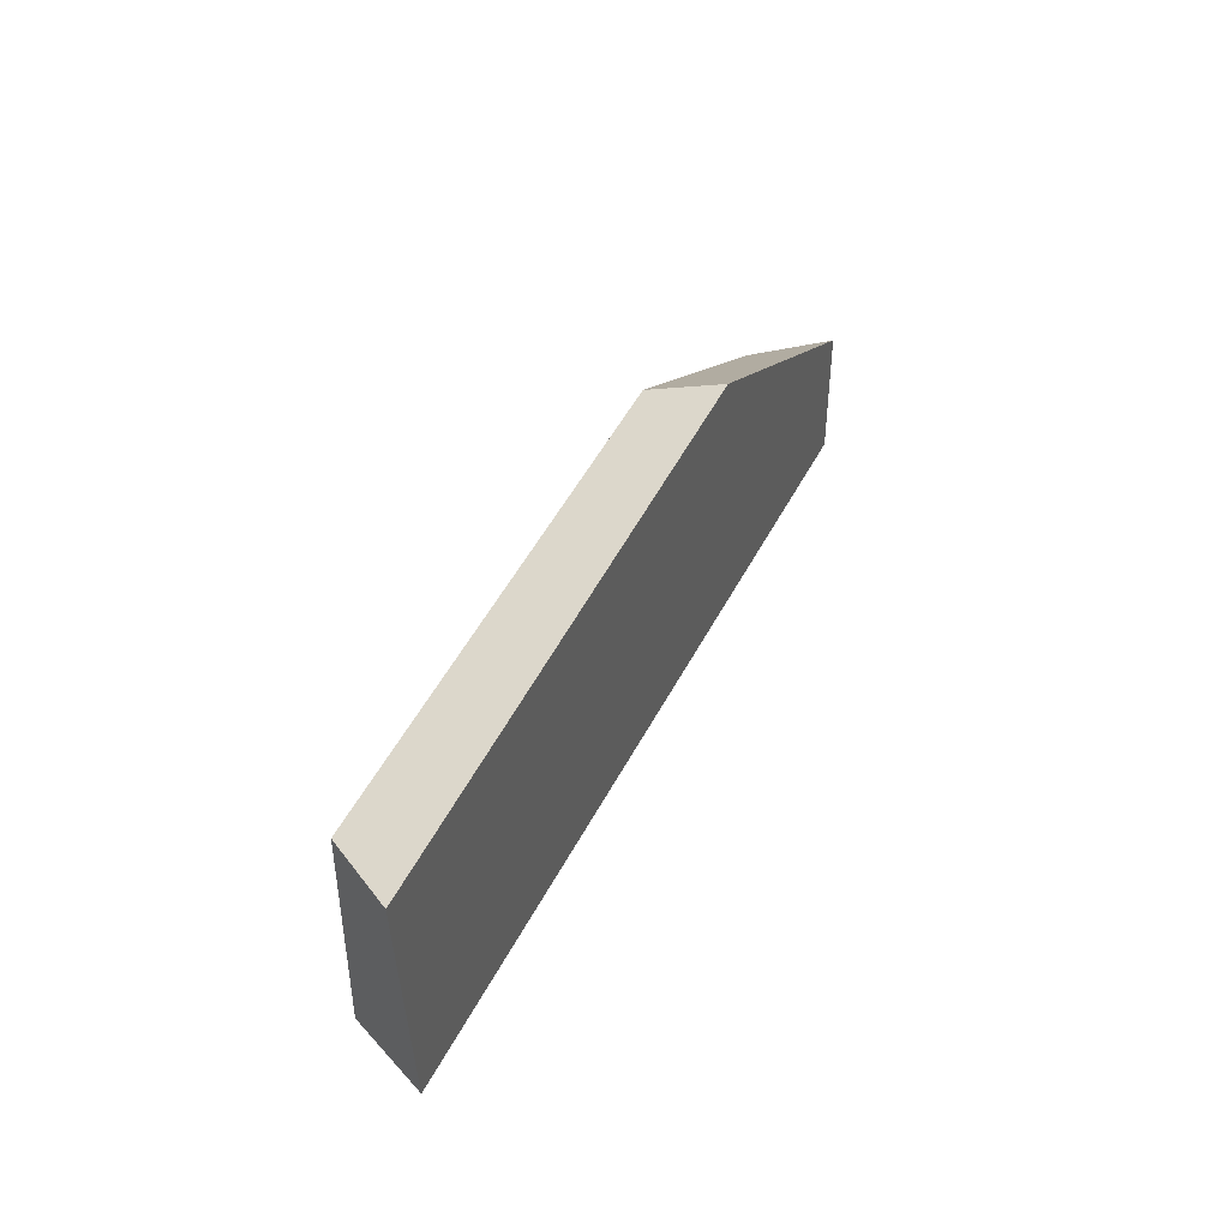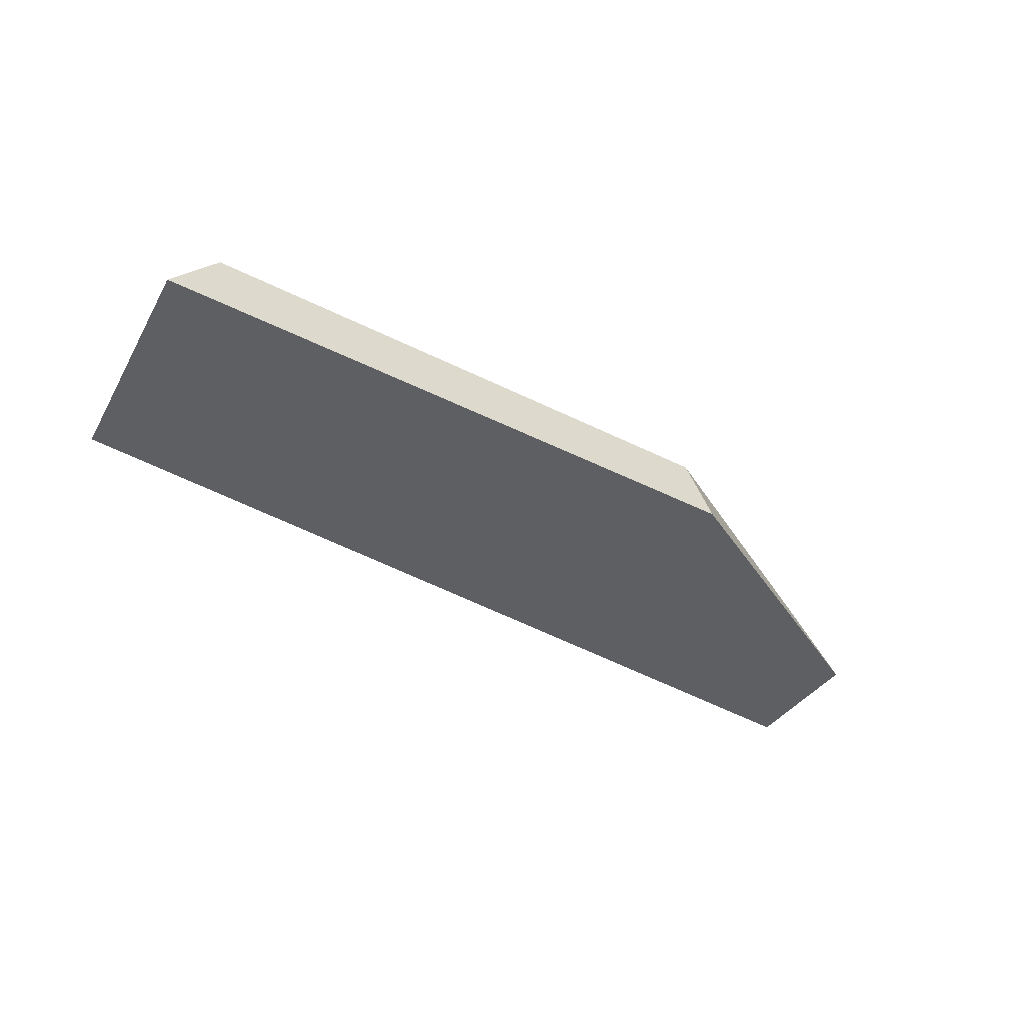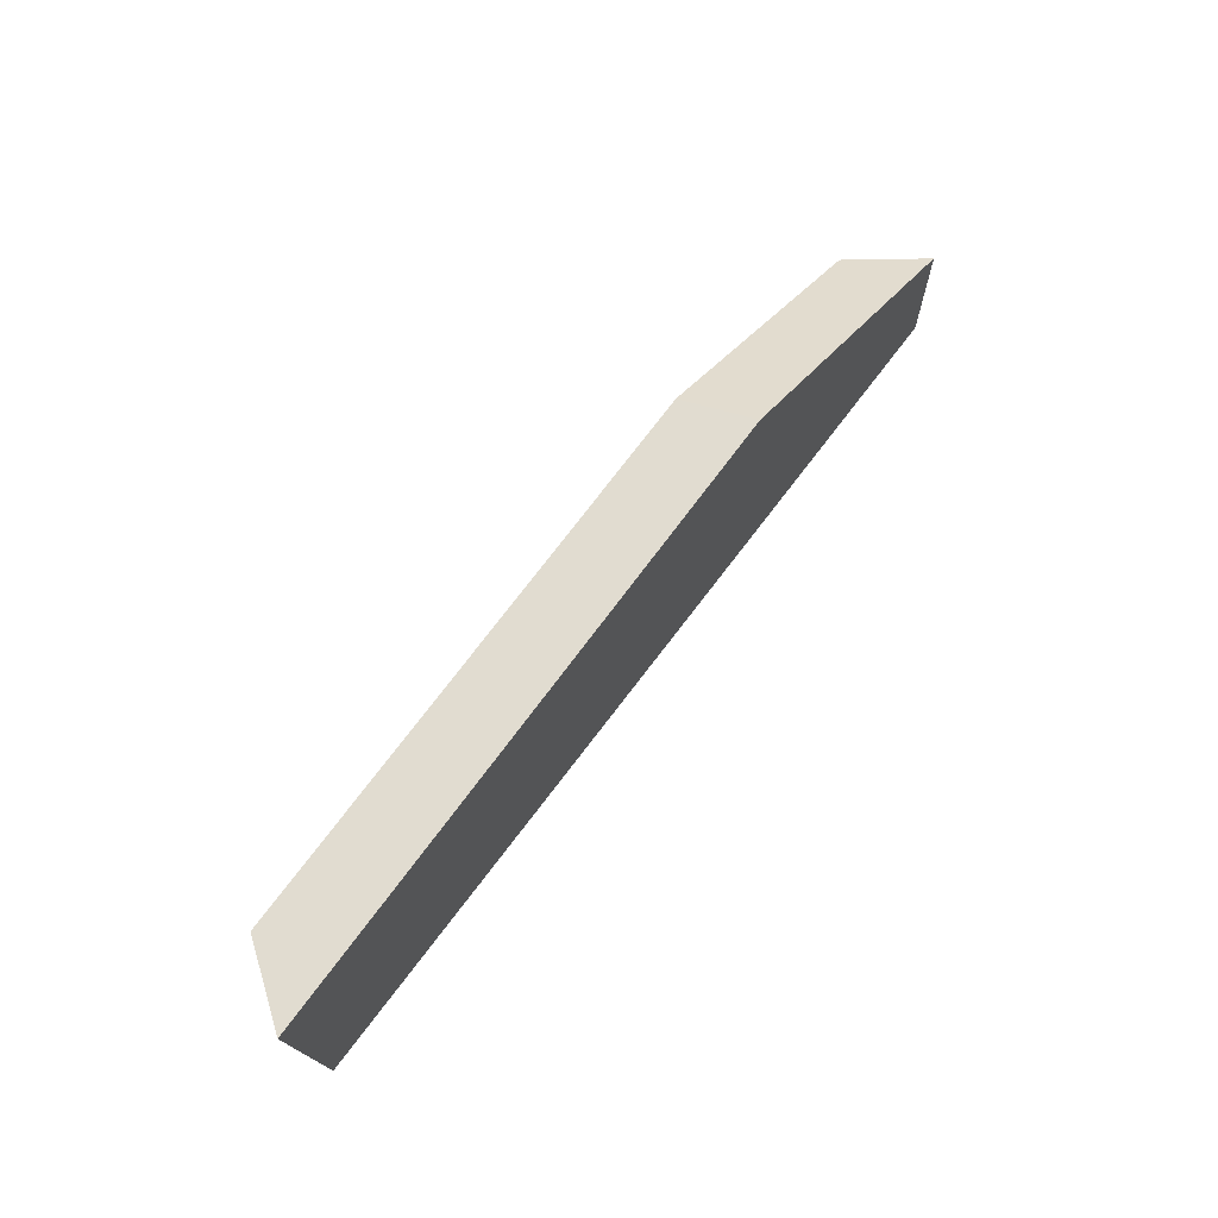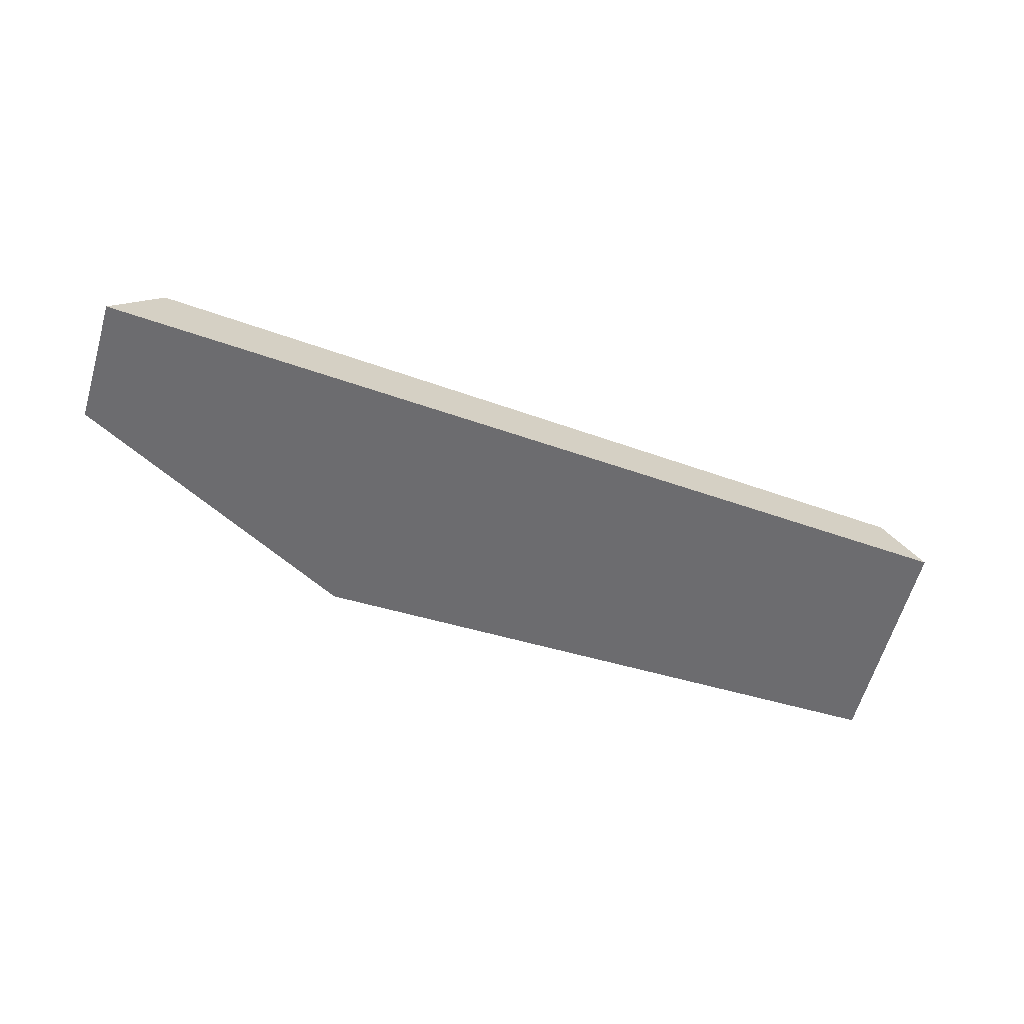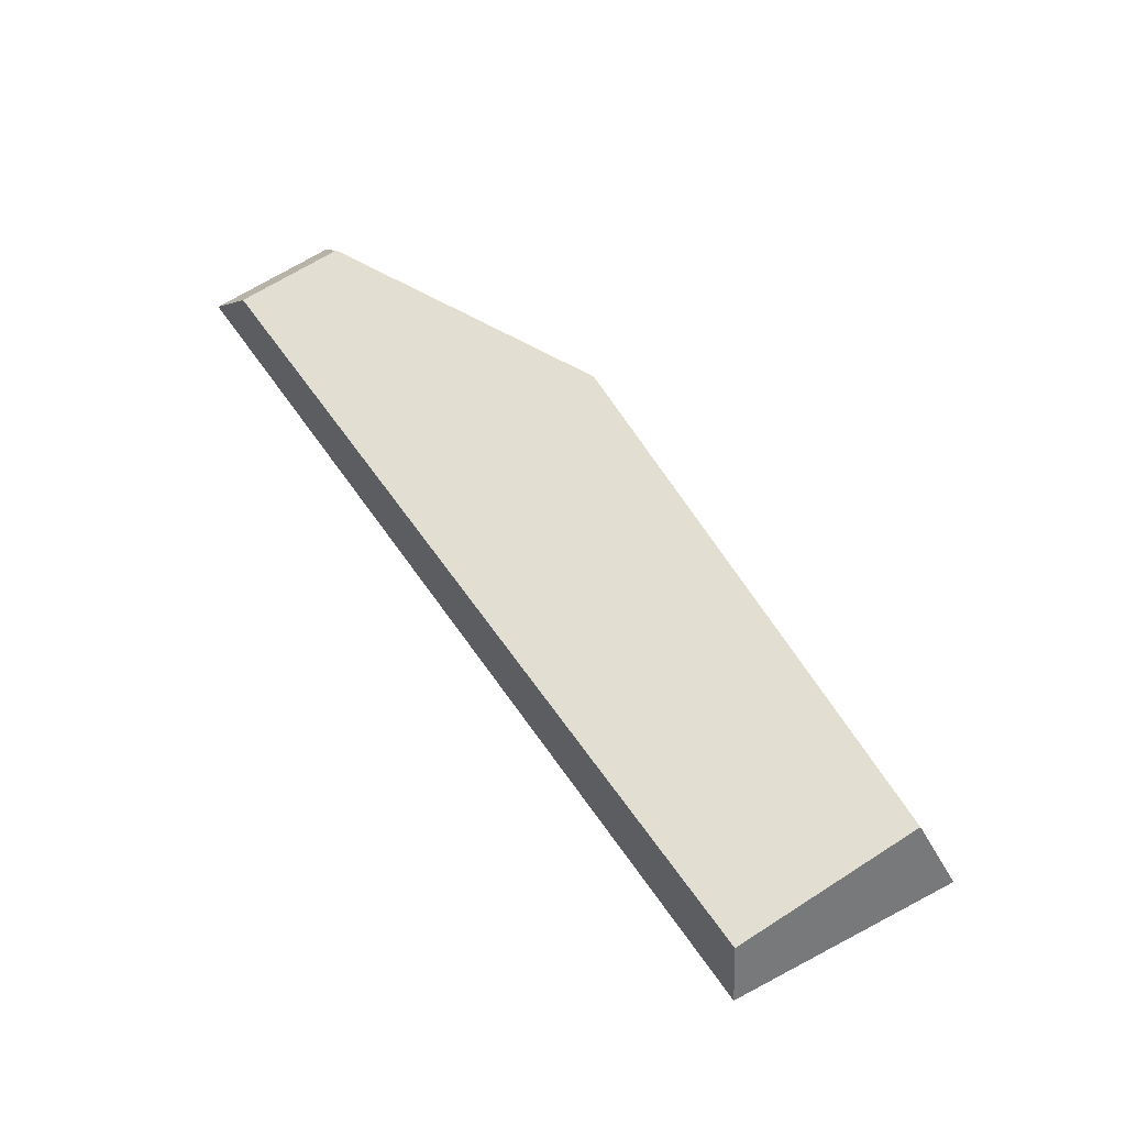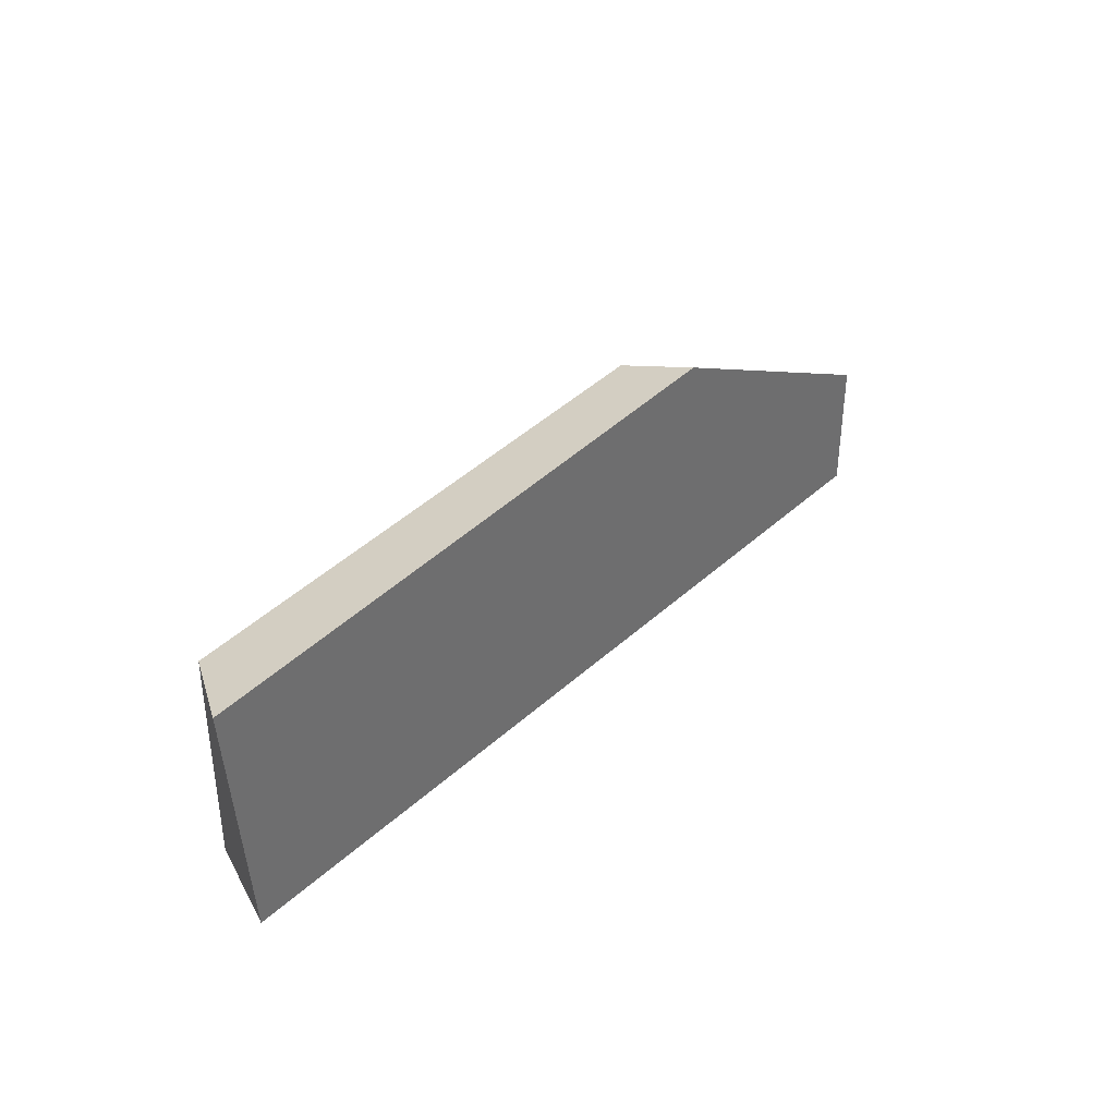
<metadata>
{"format":"obj","ext":"obj","renderer":"f3d","projection":"perspective","resolution":1024,"background":"white","views":[{"elev":43.3,"azim":-66.5,"up":"+Z"},{"elev":-40.9,"azim":-31.9,"up":"+Y"},{"elev":68.6,"azim":-54.0,"up":"+Z"},{"elev":-53.8,"azim":162.6,"up":"+Y"},{"elev":67.6,"azim":-122.5,"up":"+Y"},{"elev":37.2,"azim":-52.1,"up":"+Z"}]}
</metadata>
<code>
o Cube.003_Cube.004
v 0.3044 0.06848 -0.1035
v 0.3435 0.01234 -0.1158
v 0.3044 0.06848 -0.01614
v 0.3435 0.01234 -0.01173
v -0.3442 0.06848 0.09899
v -0.3848 0.01234 0.1116
v -0.3442 0.06848 -0.06407
v -0.3689 0.01234 -0.07635
v 0.09222 0.06848 0.09899
v 0.1061 0.01234 0.1116
f 10 6 8 2 4
f 10 9 5 6
f 6 5 7 8
f 2 1 3 4
f 9 3 1 7 5
f 8 7 1 2
f 4 3 9 10

</code>
